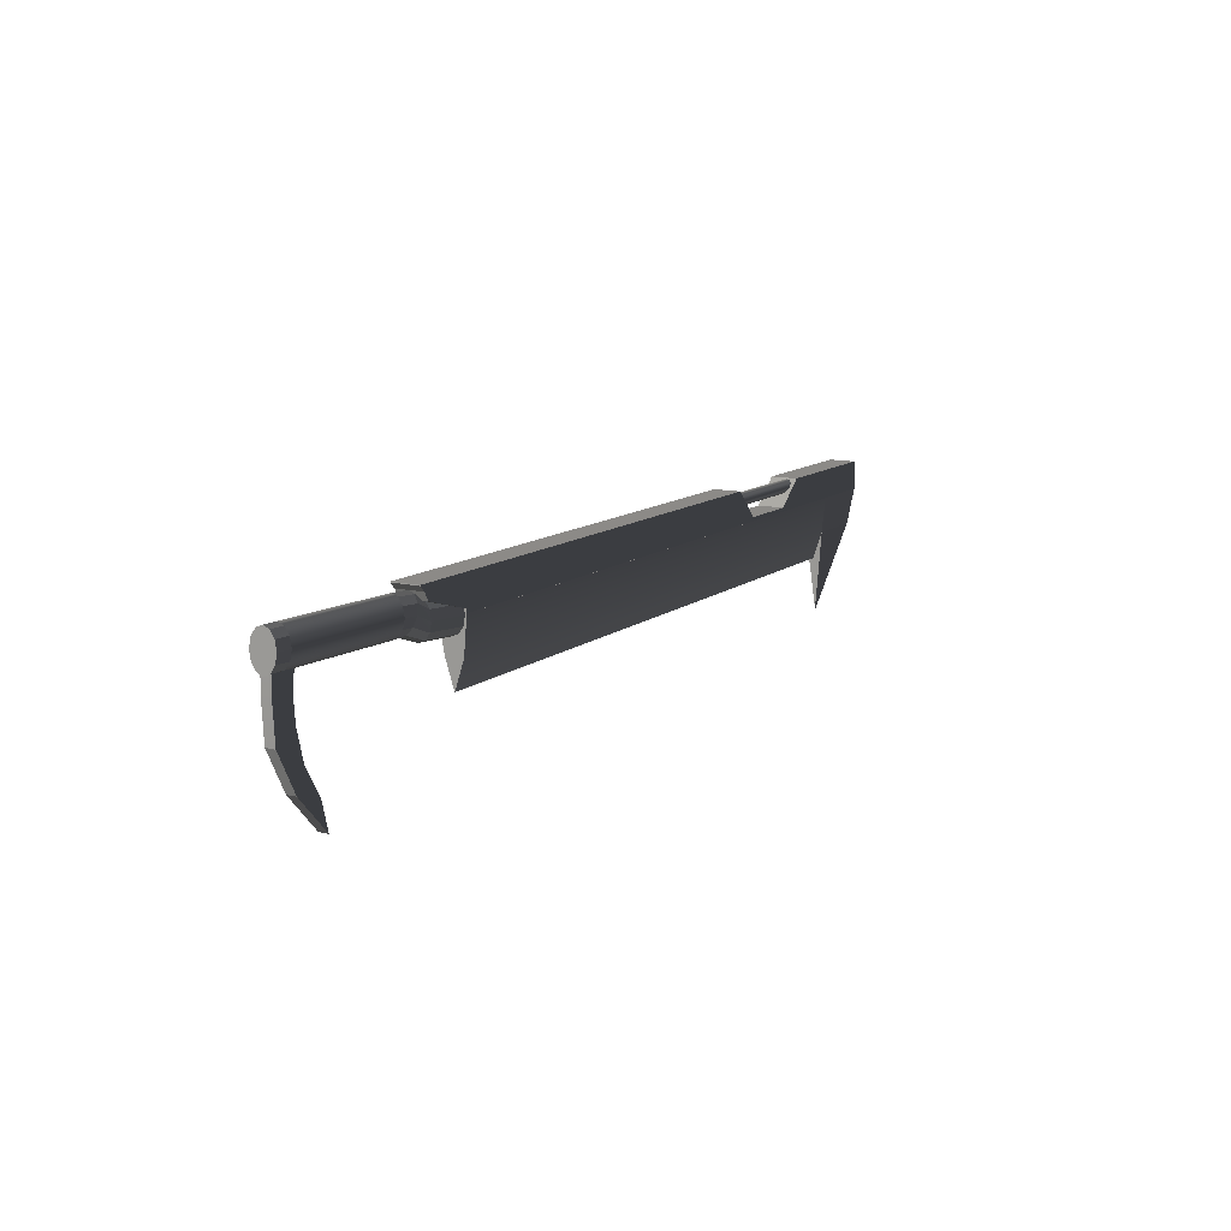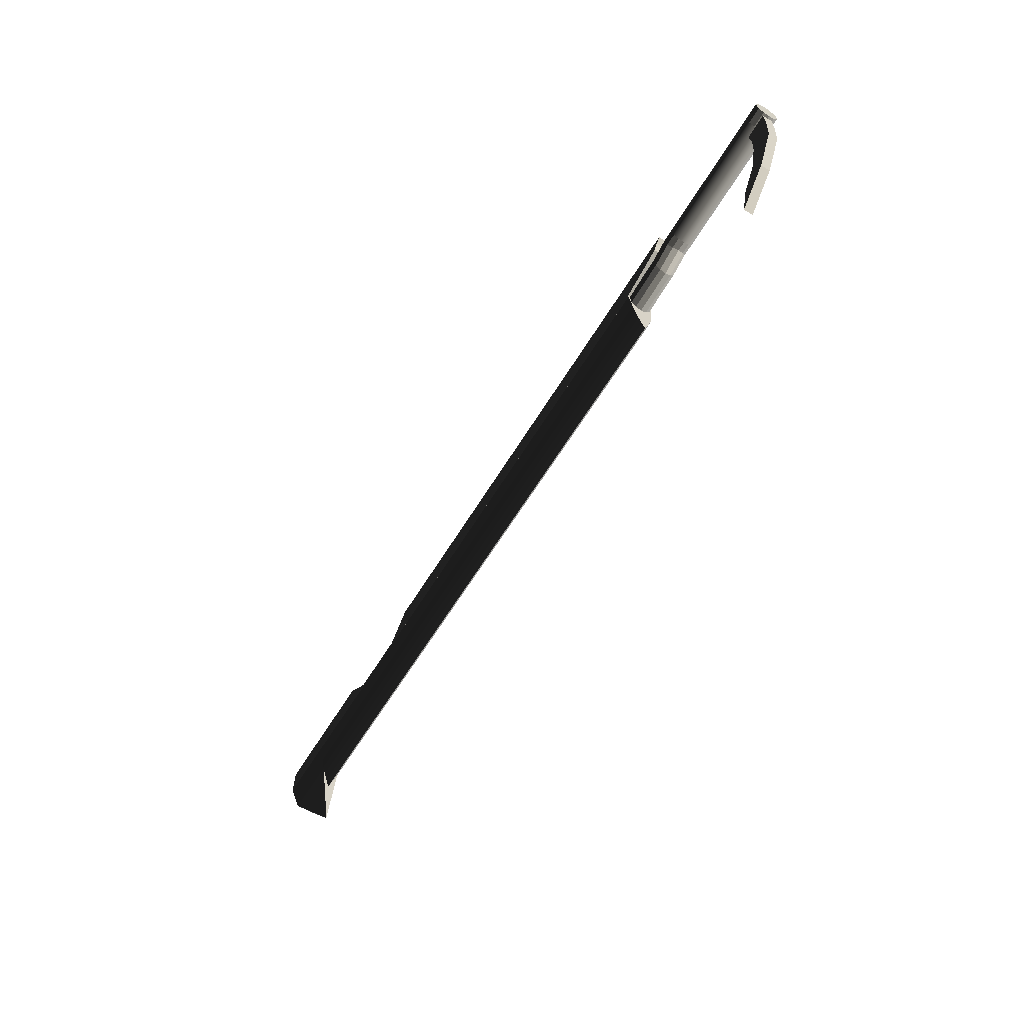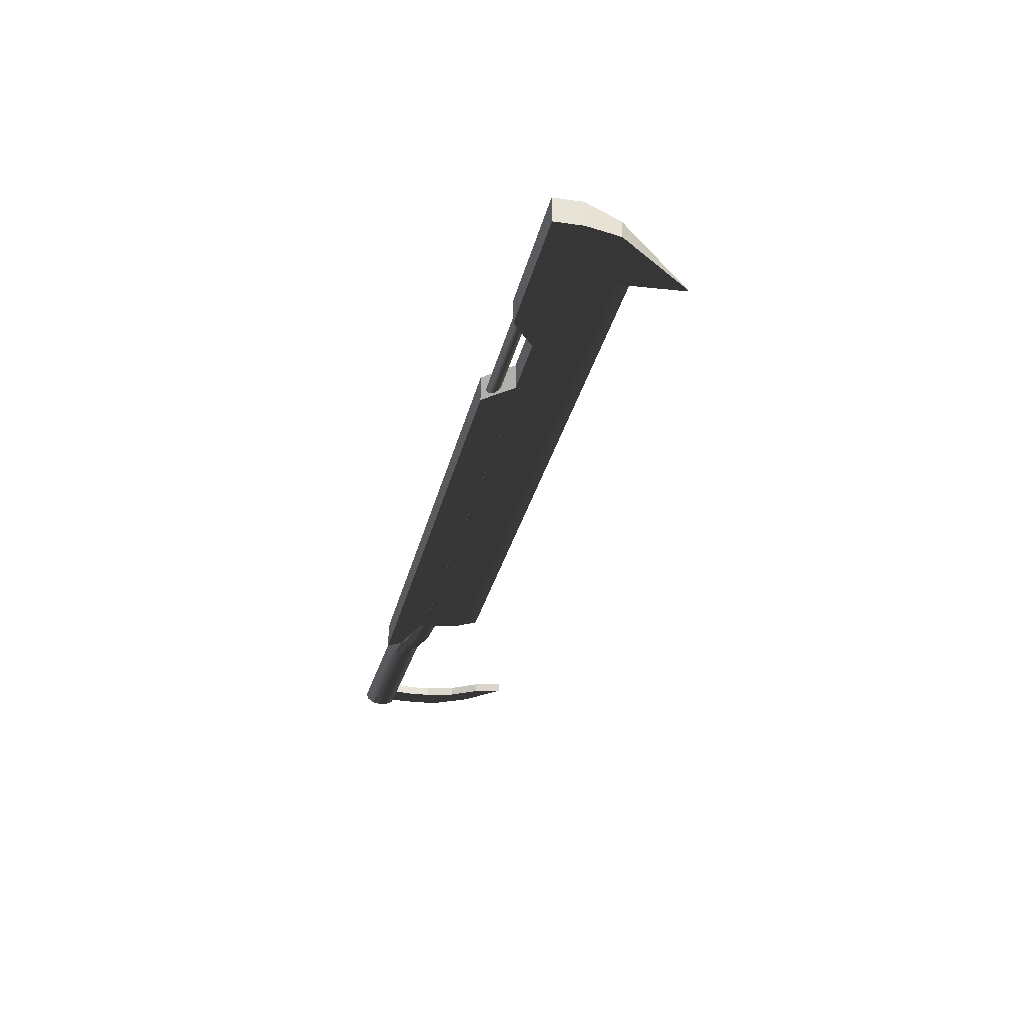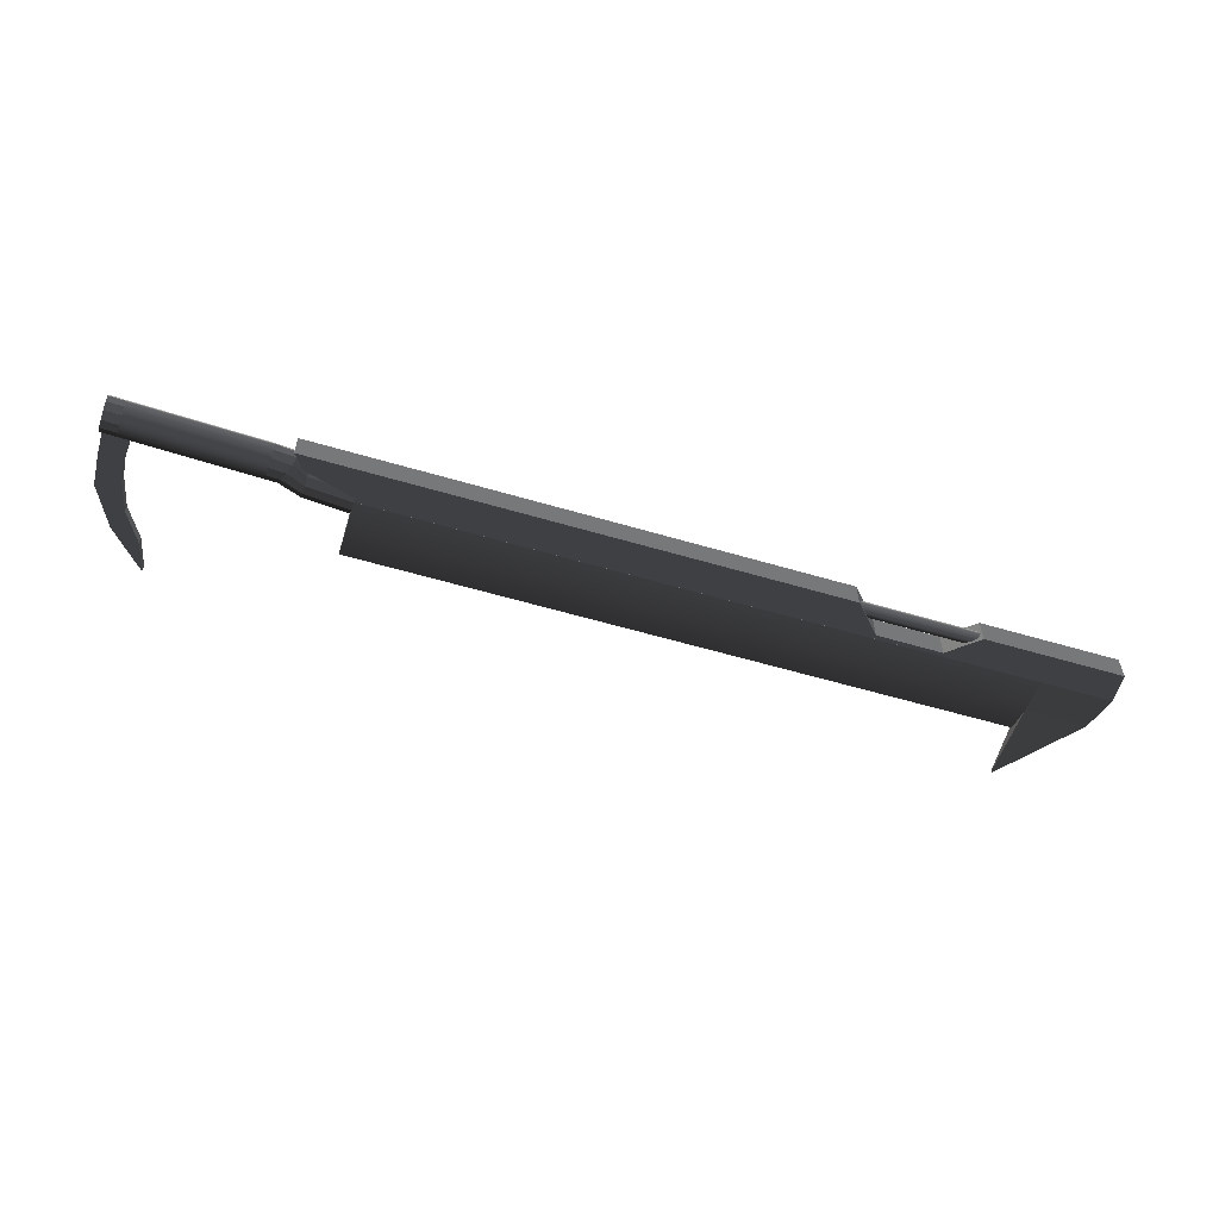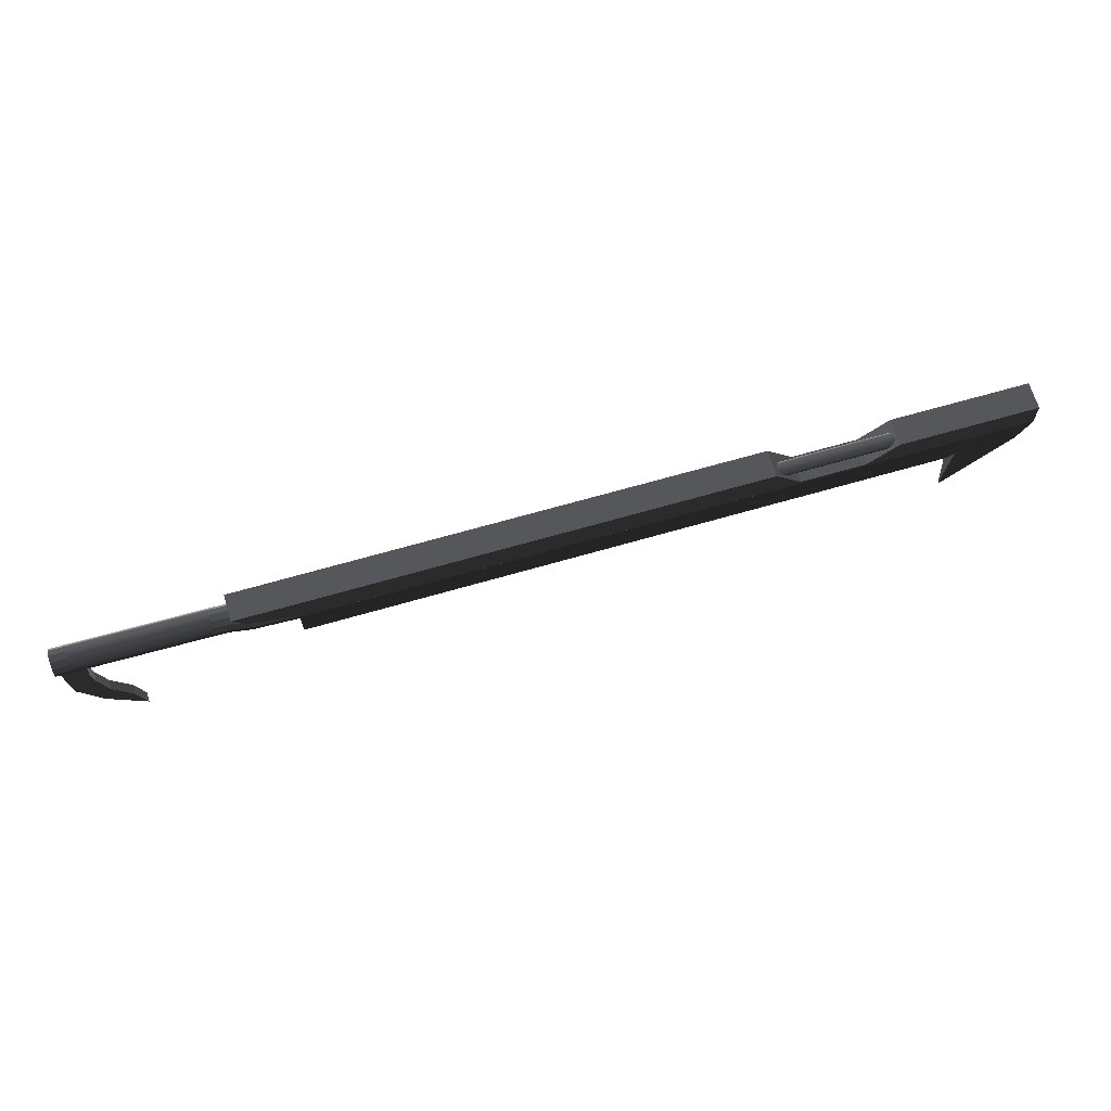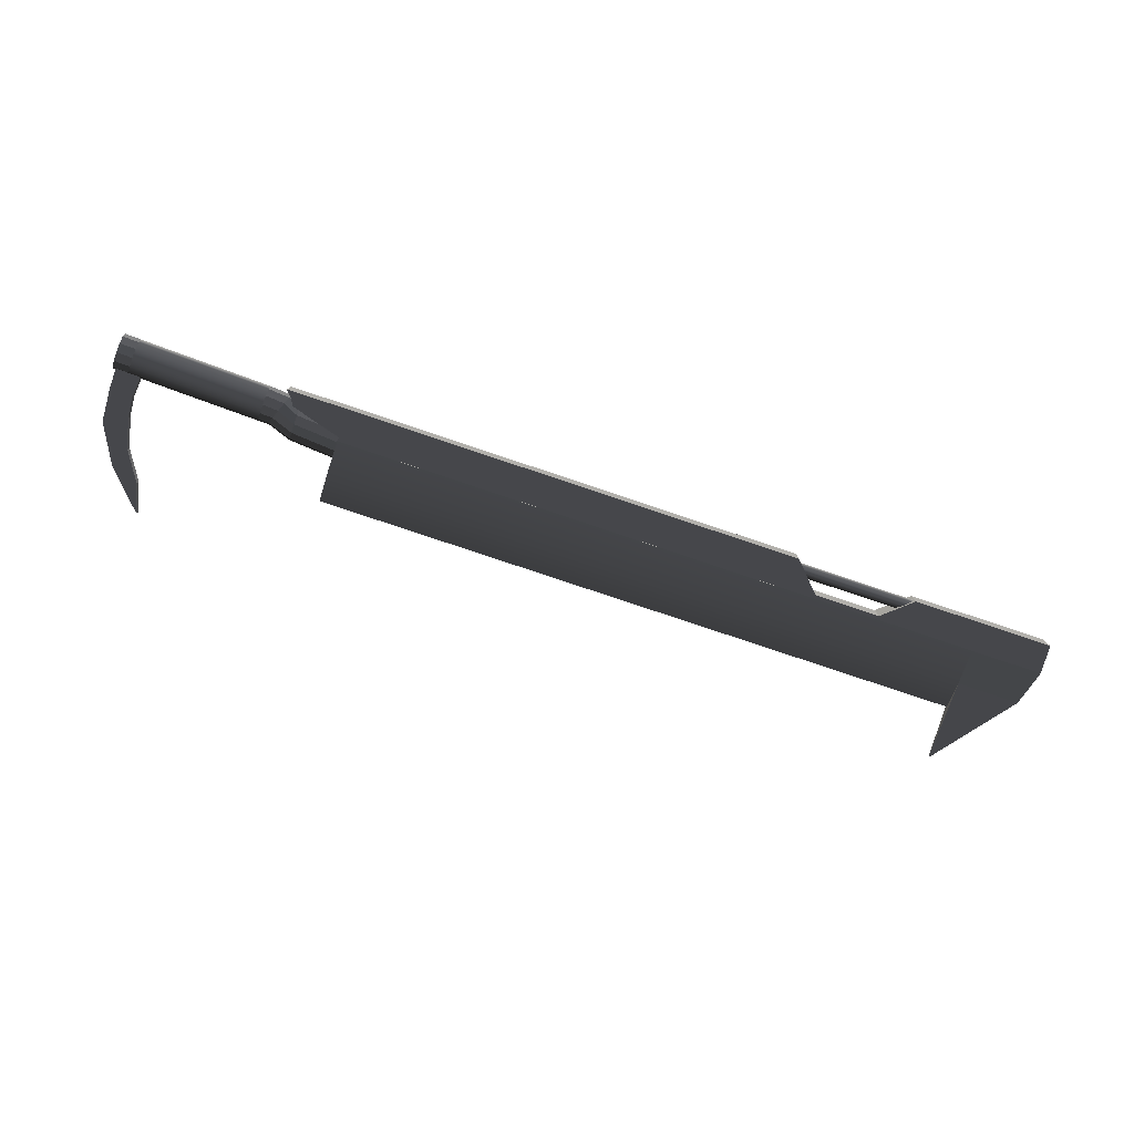
<metadata>
{"format":"obj","ext":"obj","renderer":"f3d","projection":"perspective","resolution":1024,"background":"white","views":[{"elev":12.1,"azim":120.1,"up":"+Y"},{"elev":-61.4,"azim":58.8,"up":"+Y"},{"elev":-32.5,"azim":-103.4,"up":"+Z"},{"elev":-57.3,"azim":162.9,"up":"+Z"},{"elev":67.1,"azim":163.8,"up":"+Y"},{"elev":-79.1,"azim":161.5,"up":"+Z"}]}
</metadata>
<code>
v  -635.3 62.65 320.6
v  -634.5 71.21 320.6
v  -625 71.21 320.6
v  -625.9 57.9 320.6
v  -635.4 80.86 320.6
v  -625 80.86 320.6
v  -635.3 62.65 324.6
v  -625.9 57.9 324.6
v  -625 71.21 324.6
v  -634.5 71.21 324.6
v  -625 80.86 324.6
v  -635.4 80.86 324.6
v  -646 38.03 320.6
v  -649.3 26.03 320.6
v  -649.3 26.03 324.6
v  -646 38.03 324.6
v  -634.7 41.55 320.6
v  -638.7 50.11 320.6
v  -634.7 41.55 324.6
v  -638.7 50.11 324.6
v  -910.4 87.74 322.7
v  -910.4 87.38 321.1
v  -910.4 87.74 319.6
v  -910.4 90.12 324.2
v  -910.4 88.75 318.5
v  -910.4 90.12 318.1
v  -910.4 92.5 319.6
v  -910.4 91.5 318.5
v  -910.4 92.87 321.1
v  -910.4 92.5 322.7
v  -910.4 91.5 323.8
v  -910.4 88.75 323.8
v  -967.9 91.5 323.8
v  -967.9 90.12 324.2
v  -967.9 92.5 322.7
v  -967.9 92.87 321.1
v  -967.9 92.5 319.6
v  -967.9 91.5 318.5
v  -967.9 90.12 318.1
v  -967.9 88.75 318.5
v  -967.9 87.74 319.6
v  -967.9 87.38 321.1
v  -967.9 87.74 322.7
v  -967.9 88.75 323.8
v  -623.9 80.68 325.1
v  -623.8 79.67 322.6
v  -623.9 80.68 320.1
v  -624.1 87.2 327.6
v  -624 83.43 318.2
v  -624.1 87.2 317.5
v  -624.3 93.72 320.1
v  -624.2 90.96 318.2
v  -624.3 94.73 322.6
v  -624.3 93.72 325.1
v  -624.2 90.96 327
v  -624 83.43 327
v  -630.8 86.99 327.6
v  -630.9 90.75 327
v  -686 89.34 327
v  -685.9 85.57 327.6
v  -631 93.51 325.1
v  -686.1 92.09 325.1
v  -631 94.52 322.6
v  -686.1 93.1 322.6
v  -631 93.51 320.1
v  -686.1 92.09 320.1
v  -630.9 90.75 318.2
v  -686 89.34 318.2
v  -630.8 86.99 317.5
v  -685.9 85.57 317.5
v  -630.7 83.22 318.2
v  -685.7 81.81 318.2
v  -630.6 80.46 320.1
v  -685.7 79.05 320.1
v  -630.6 79.46 322.6
v  -685.6 78.04 322.6
v  -630.6 80.46 325.1
v  -685.7 79.05 325.1
v  -630.7 83.22 327
v  -685.7 81.81 327
v  -724.7 80.13 327.6
v  -724.8 83.89 327
v  -724.8 86.65 325.1
v  -724.6 73.6 325.1
v  -724.8 87.66 322.6
v  -724.8 86.65 320.1
v  -724.7 80.13 317.5
v  -724.8 83.89 318.2
v  -724.7 76.36 318.2
v  -724.6 73.6 320.1
v  -724.6 72.59 322.6
v  -724.7 76.36 327
v  -693.9 88.77 327
v  -692.5 85.2 327.6
v  -694.9 91.39 325.1
v  -695.3 92.35 322.6
v  -694.9 91.39 320.1
v  -693.9 88.77 318.2
v  -692.5 85.2 317.5
v  -691.1 81.62 318.2
v  -690.1 79 320.1
v  -689.7 78.05 322.6
v  -690.1 79 325.1
v  -691.1 81.62 327
v  -700.1 85.77 327
v  -700.1 82 327.6
v  -700.2 88.53 325.1
v  -700.2 89.53 322.6
v  -700.2 88.53 320.1
v  -700.1 85.77 318.2
v  -700.1 82 317.5
v  -700 78.23 318.2
v  -700 75.48 320.1
v  -700 74.47 322.6
v  -700 75.48 325.1
v  -700 78.23 327
v  -993.2 54.43 322
v  -993.2 66.09 318.2
v  -718.8 66.09 318.2
v  -718.8 54.43 322
v  -993.2 81.1 316.8
v  -718.8 81.1 316.8
v  -993.2 54.43 322
v  -718.8 54.43 322
v  -718.8 66.09 325.7
v  -993.2 66.09 325.7
v  -718.8 81.1 328.3
v  -993.2 81.1 328.3
v  -1024 81.1 316.8
v  -1019 66.09 318.2
v  -1019 66.09 325.7
v  -1024 81.1 328.3
v  -1019 66.09 318.2
v  -993.2 32.49 320.6
v  -993.2 32.49 320.7
v  -993.9 32.49 320.7
v  -993.9 32.49 320.6
v  -1019 66.09 325.7
v  -964 93.28 328.3
v  -964 93.28 316.8
v  -1023 93.28 316.8
v  -1023 93.28 328.3
v  -718.8 81.12 328.3
v  -718.8 81.12 316.8
v  -718.9 82.73 316.8
v  -718.9 82.73 328.3
v  -948.9 81.1 316.8
v  -948.9 81.1 328.3
v  -951.6 82.71 316.8
v  -951.6 82.71 328.3
v  -912.3 81.11 316.8
v  -912.3 81.11 328.3
v  -923.8 82.73 316.8
v  -923.8 82.73 328.3
v  -912.4 94.77 316.8
v  -912.4 94.77 328.3
v  -718.9 94.78 328.3
v  -718.9 94.78 316.8
v  -693.4 94.48 328.3
v  -693.4 94.48 316.8
v  -693.4 94.78 316.8
v  -693.4 94.78 328.3
v  -697.7 88.87 316.8
v  -697.7 88.87 328.3
v  -697.7 94.78 316.8
v  -697.7 94.78 328.3
v  -695.7 92.24 316.8
v  -695.7 92.24 328.3
v  -697.3 94.78 316.8
v  -697.3 94.78 328.3
o Exicutioners_blade001
g Exicutioners_blade001
f 1 2 3 4
f 2 5 6 3
f 7 8 9 10
f 10 9 11 12
f 13 14 15 16
f 4 3 9 8
f 3 6 11 9
f 6 5 12 11
f 5 2 10 12
f 2 1 7 10
f 1 4 17 18
f 4 8 19 17
f 8 7 20 19
f 7 1 18 20
f 18 17 14 13
f 17 19 15 14
f 19 20 16 15
f 20 18 13 16
f 21 22 23 24
f 23 25 26 27
f 26 28 27
f 27 29 30 24
f 30 31 24
f 23 27 24
f 32 21 24
f 24 31 33 34
f 31 30 35 33
f 30 29 36 35
f 29 27 37 36
f 27 28 38 37
f 28 26 39 38
f 26 25 40 39
f 25 23 41 40
f 23 22 42 41
f 22 21 43 42
f 21 32 44 43
f 32 24 34 44
f 34 33 35 43
f 35 36 37 39
f 37 38 39
f 39 40 41 43
f 41 42 43
f 35 39 43
f 44 34 43
f 45 46 47 48
f 47 49 50 51
f 50 52 51
f 51 53 54 48
f 54 55 48
f 47 51 48
f 56 45 48
f 57 58 59 60
f 58 61 62 59
f 61 63 64 62
f 63 65 66 64
f 65 67 68 66
f 67 69 70 68
f 69 71 72 70
f 71 73 74 72
f 73 75 76 74
f 75 77 78 76
f 77 79 80 78
f 79 57 60 80
f 81 82 83 84
f 83 85 86 87
f 86 88 87
f 87 89 90 84
f 90 91 84
f 83 87 84
f 92 81 84
f 60 59 93 94
f 59 62 95 93
f 62 64 96 95
f 64 66 97 96
f 66 68 98 97
f 68 70 99 98
f 70 72 100 99
f 72 74 101 100
f 74 76 102 101
f 76 78 103 102
f 78 80 104 103
f 80 60 94 104
f 94 93 105 106
f 93 95 107 105
f 95 96 108 107
f 96 97 109 108
f 97 98 110 109
f 98 99 111 110
f 99 100 112 111
f 100 101 113 112
f 101 102 114 113
f 102 103 115 114
f 103 104 116 115
f 104 94 106 116
f 106 105 82 81
f 105 107 83 82
f 107 108 85 83
f 108 109 86 85
f 109 110 88 86
f 110 111 87 88
f 111 112 89 87
f 112 113 90 89
f 113 114 91 90
f 114 115 84 91
f 115 116 92 84
f 116 106 81 92
f 58 57 48 55
f 57 79 56 48
f 79 77 45 56
f 77 75 46 45
f 75 73 47 46
f 73 71 49 47
f 71 69 50 49
f 69 67 52 50
f 67 65 51 52
f 65 63 53 51
f 63 61 54 53
f 61 58 55 54
f 117 118 119 120
f 118 121 122 119
f 123 124 125 126
f 126 125 127 128
f 117 120 124 123
f 120 119 125 124
f 119 122 127 125
f 122 121 128 127
f 129 130 131 132
f 118 117 123 126
f 121 118 133 129
f 134 135 136 137
f 126 128 132 138
f 139 140 141 142
f 143 144 145 146
f 121 129 141 140
f 129 132 142 141
f 132 128 139 142
f 128 121 147 148
f 121 140 149 147
f 140 139 150 149
f 150 139 128 148
f 148 147 151 152
f 147 149 153 151
f 149 150 154 153
f 150 148 152 154
f 152 151 144 143
f 151 153 145 144
f 155 156 157 158
f 154 152 143 146
f 118 126 135 134
f 126 138 136 135
f 138 133 137 136
f 133 118 134 137
f 129 133 130 129
f 133 138 131 130
f 138 132 132 131
f 132 129 129 132
f 153 154 156 155
f 154 146 157 156
f 159 160 161 162
f 145 153 155 158
f 146 145 163 164
f 145 158 165 163
f 158 157 166 165
f 157 146 164 166
f 164 163 167 168
f 163 165 169 167
f 165 166 170 169
f 166 164 168 170
f 168 167 160 159
f 167 169 161 160
f 169 170 162 161
f 170 168 159 162

</code>
